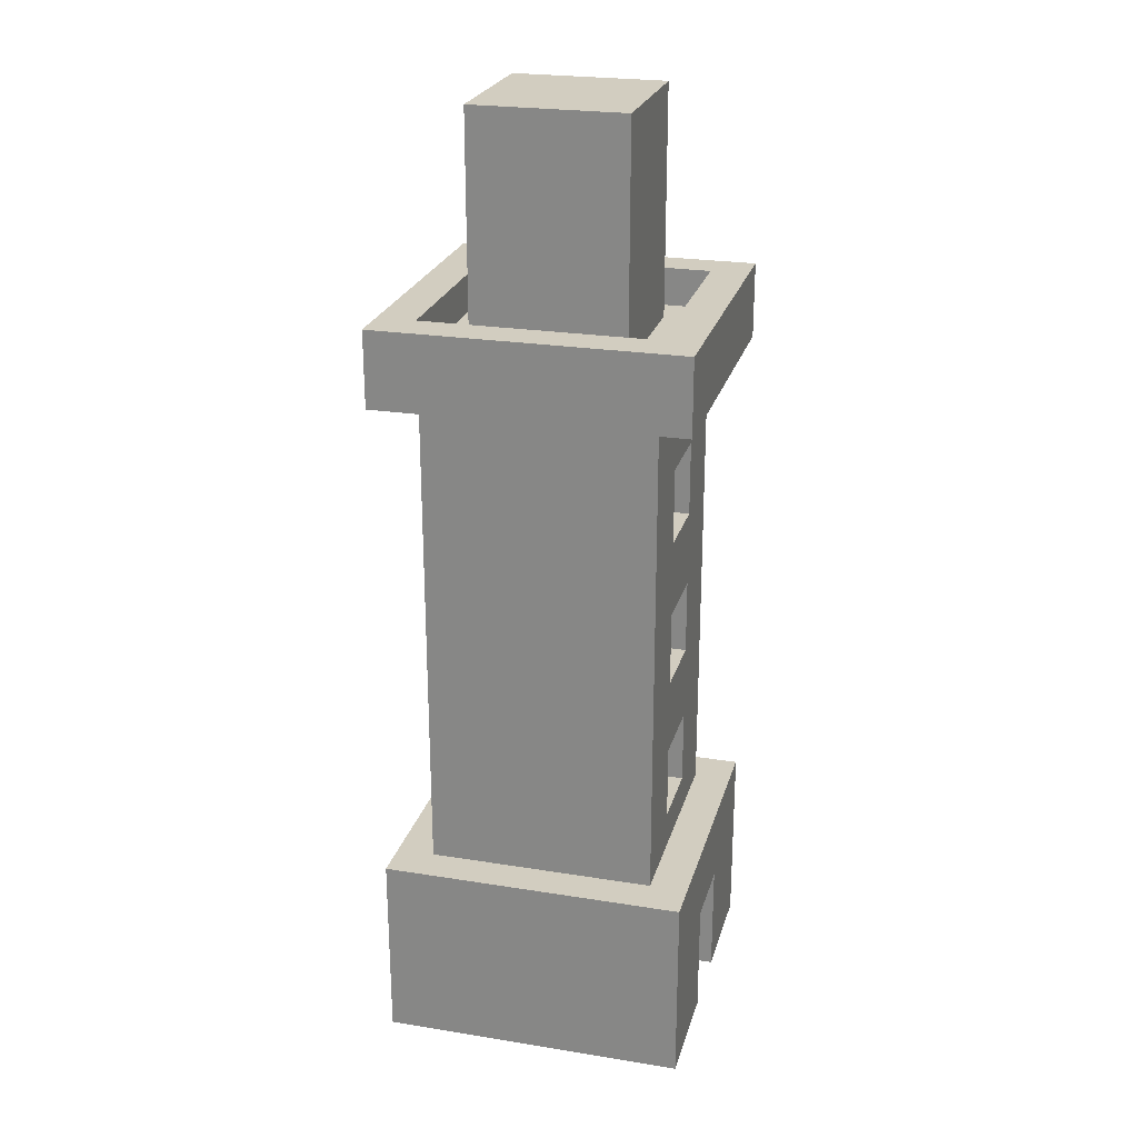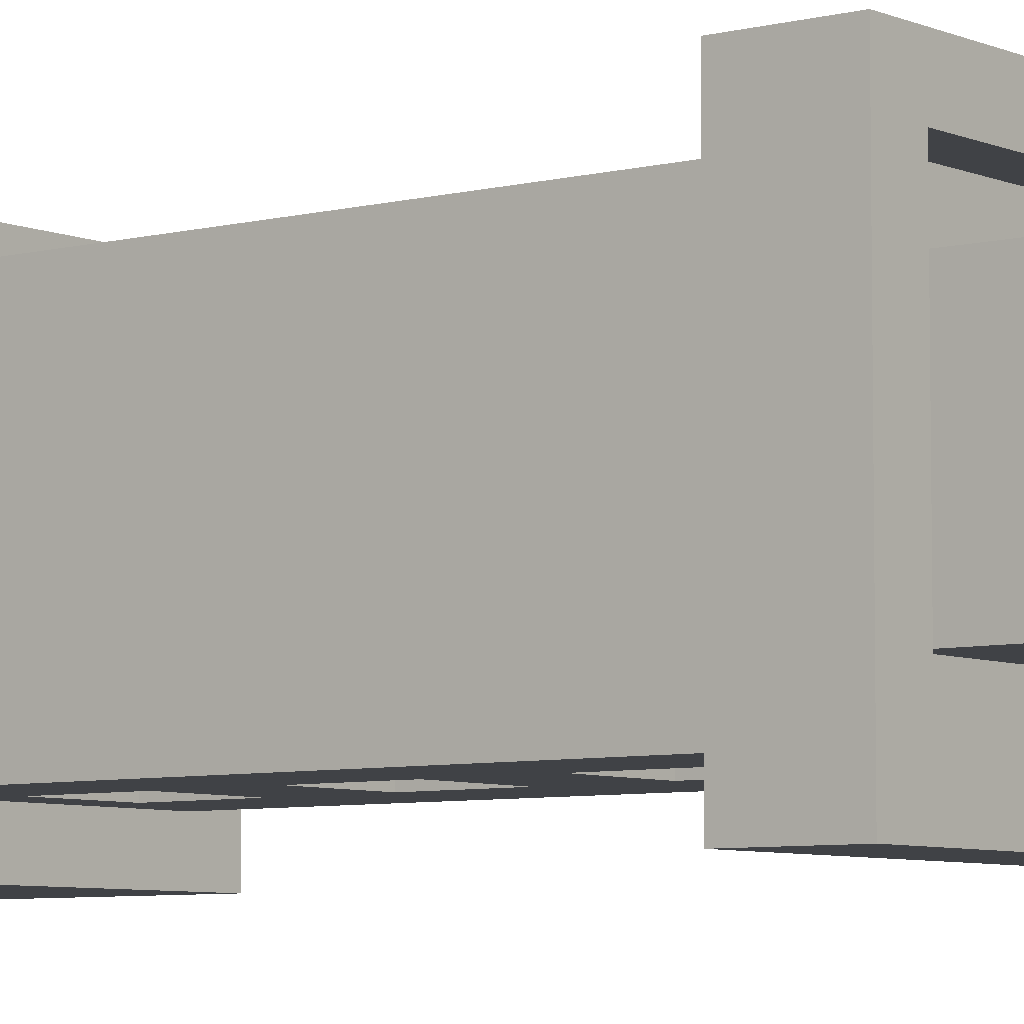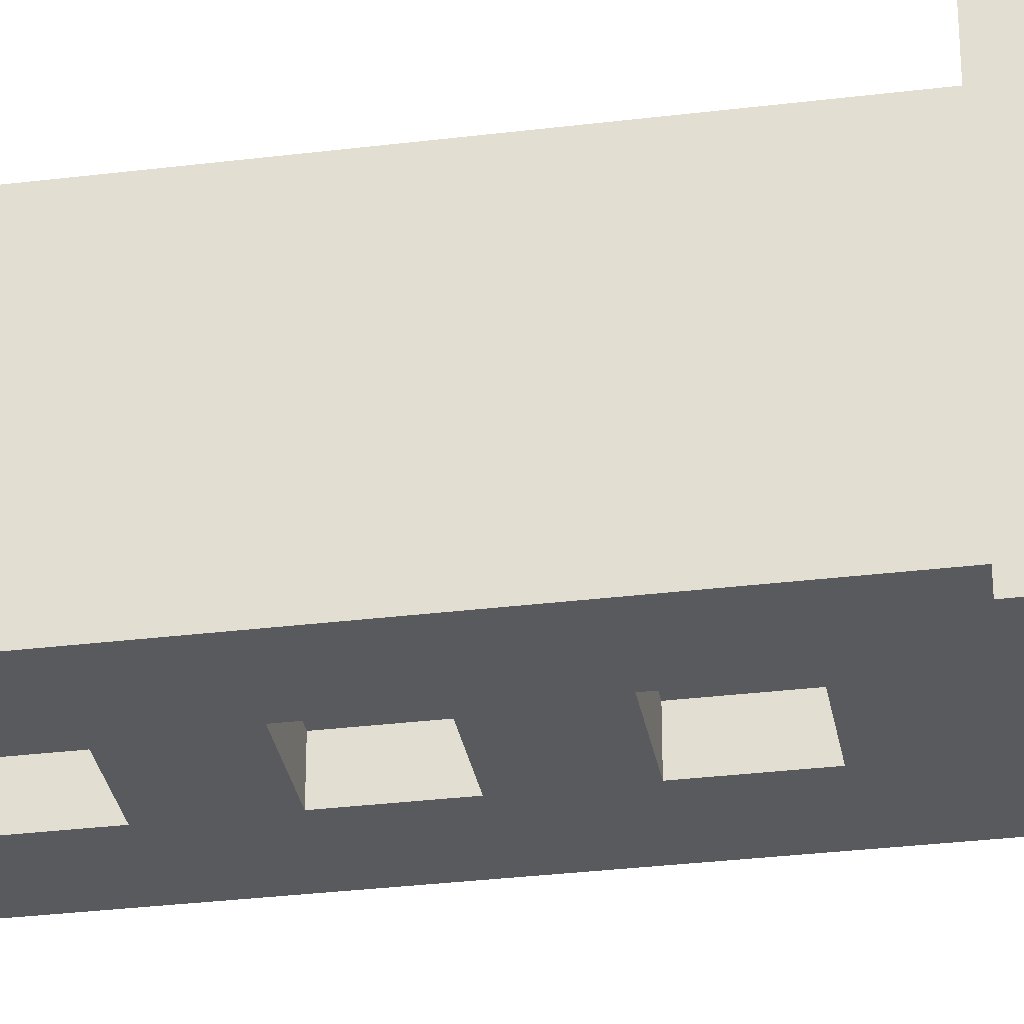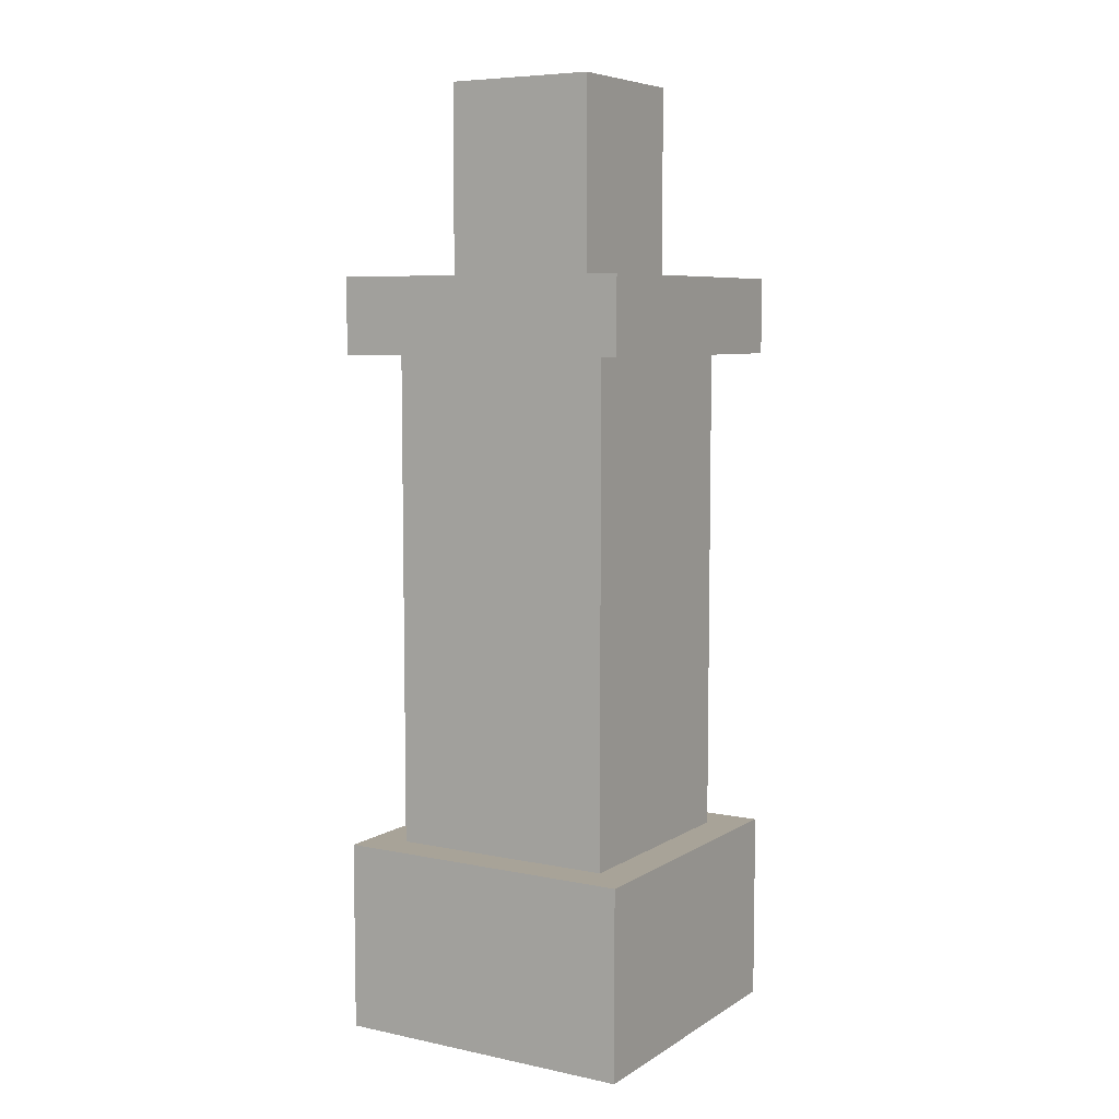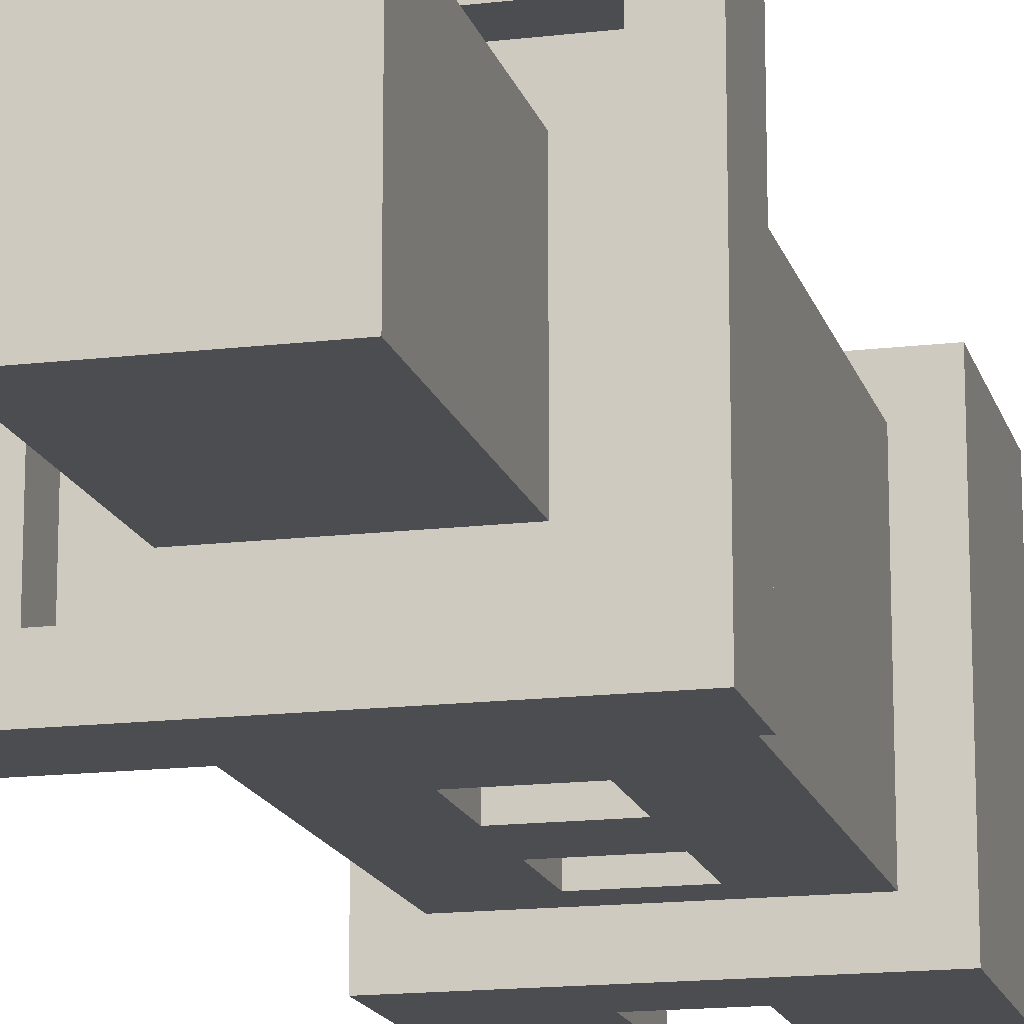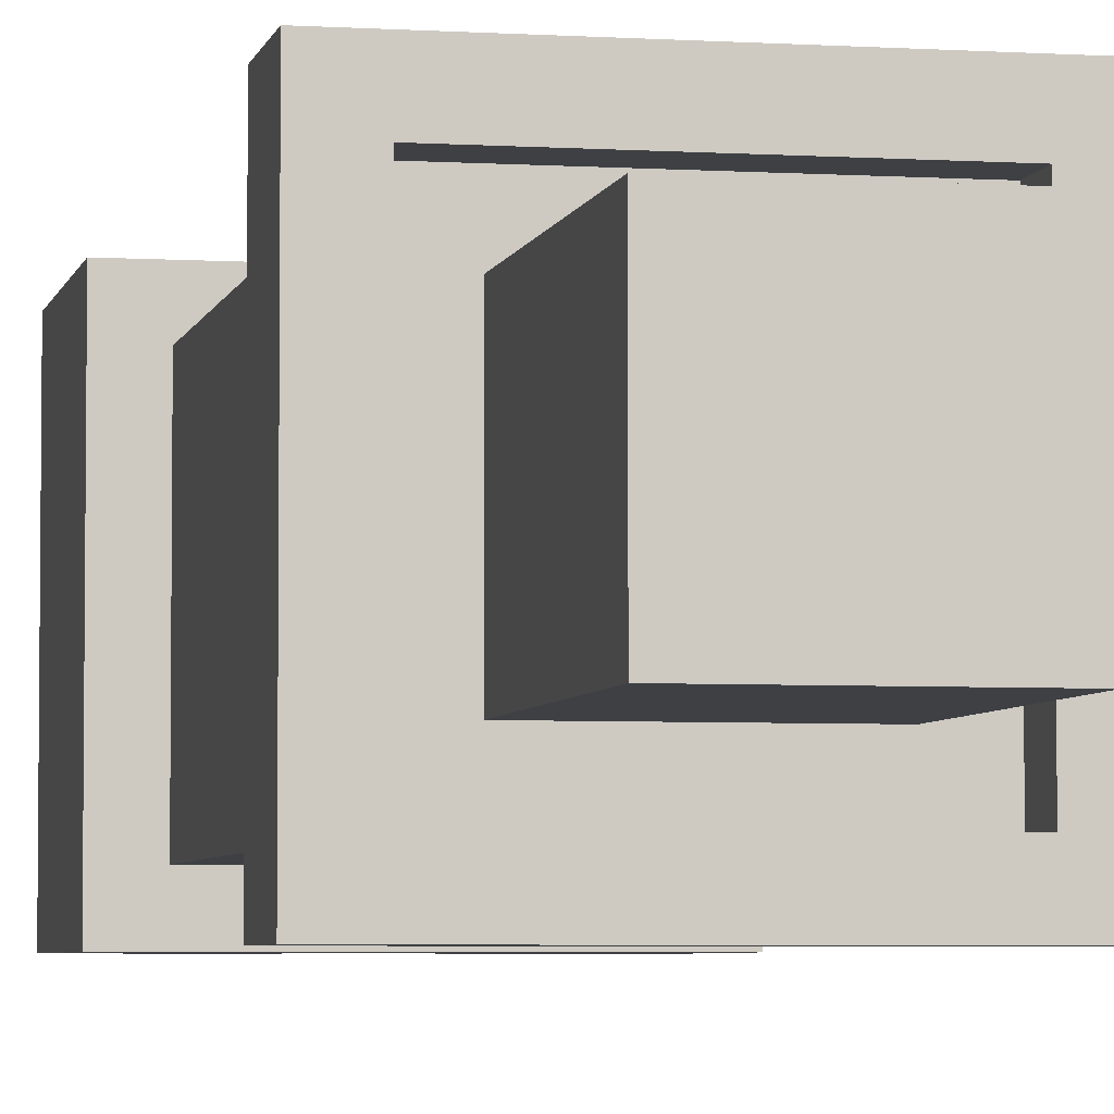
<metadata>
{"format":"obj","ext":"obj","renderer":"f3d","projection":"perspective","resolution":1024,"background":"white","views":[{"elev":24.4,"azim":104.8,"up":"+Y"},{"elev":-6.3,"azim":128.1,"up":"+Z"},{"elev":-31.5,"azim":99.9,"up":"+Z"},{"elev":6.9,"azim":31.1,"up":"+Y"},{"elev":-15.7,"azim":-165.9,"up":"+Z"},{"elev":-4.6,"azim":168.4,"up":"+Z"}]}
</metadata>
<code>
g Lighthouse_Red
v -4 0 4
v -4 0 -4
v -4 5 4
v -4 5 -4
v -4 18 4
v -4 18 -4
v -4 19 4
v -4 19 -4
v -4 20 4
v -4 20 -4
v -3 5 3
v -3 5 -3
v -3 18 3
v -3 18 -3
v -2 19 2
v -2 19 -2
v -2 24 2
v -2 24 -2
v -2 25 2
v -2 25 -2
v 1 0 -3
v 1 0 -4
v 1 3 -3
v 1 3 -4
v 1 6 -2
v 1 6 -3
v 1 8 -2
v 1 8 -3
v 1 10 -2
v 1 10 -3
v 1 12 -2
v 1 12 -3
v 1 14 -2
v 1 14 -3
v 1 16 -2
v 1 16 -3
v 3 19 3
v 3 19 -3
v 3 20 3
v 3 20 -3
v -3 19 3
v -3 19 -3
v -3 20 3
v -3 20 -3
v -1 0 -3
v -1 0 -4
v -1 3 -3
v -1 3 -4
v -1 6 -2
v -1 6 -3
v -1 8 -2
v -1 8 -3
v -1 10 -2
v -1 10 -3
v -1 12 -2
v -1 12 -3
v -1 14 -2
v -1 14 -3
v -1 16 -2
v -1 16 -3
v 2 19 2
v 2 19 -2
v 2 24 2
v 2 24 -2
v 2 25 2
v 2 25 -2
v 3 5 3
v 3 5 -2
v 3 5 -3
v 3 18 3
v 3 18 -3
v 4 0 4
v 4 0 -2
v 4 0 -3
v 4 0 -4
v 4 5 4
v 4 5 -2
v 4 5 -3
v 4 5 -4
v 4 18 4
v 4 18 -4
v 4 19 4
v 4 19 -4
v 4 20 4
v 4 20 -4
v -4 0 4
v -4 5 4
v -4 18 4
v -4 19 4
v -4 20 4
v 4 0 4
v 4 5 4
v 4 18 4
v 4 19 4
v 4 20 4
v -3 5 3
v -3 18 3
v 3 5 3
v 3 18 3
v -2 19 2
v -2 24 2
v -2 25 2
v 2 19 2
v 2 24 2
v 2 25 2
v -3 19 -3
v -3 20 -3
v 3 19 -3
v 3 20 -3
v -3 19 3
v -3 20 3
v 3 19 3
v 3 20 3
v -2 19 -2
v -2 24 -2
v -2 25 -2
v -1 6 -2
v -1 8 -2
v -1 10 -2
v -1 12 -2
v -1 14 -2
v -1 16 -2
v 1 6 -2
v 1 8 -2
v 1 10 -2
v 1 12 -2
v 1 14 -2
v 1 16 -2
v 2 19 -2
v 2 24 -2
v 2 25 -2
v -3 5 -3
v -3 18 -3
v -1 0 -3
v -1 3 -3
v -1 6 -3
v -1 8 -3
v -1 10 -3
v -1 12 -3
v -1 14 -3
v -1 16 -3
v 1 0 -3
v 1 3 -3
v 1 6 -3
v 1 8 -3
v 1 10 -3
v 1 12 -3
v 1 14 -3
v 1 16 -3
v 3 5 -3
v 3 18 -3
v -4 0 -4
v -4 5 -4
v -4 18 -4
v -4 19 -4
v -4 20 -4
v -1 0 -4
v -1 3 -4
v 1 0 -4
v 1 3 -4
v 4 0 -4
v 4 5 -4
v 4 18 -4
v 4 19 -4
v 4 20 -4
v -4 0 4
v 4 0 4
v -3 0 3
v -1 0 3
v 1 0 3
v 3 0 3
v -1 0 1
v 1 0 1
v -1 0 -1
v 1 0 -1
v 3 0 -2
v 4 0 -2
v -3 0 -3
v -1 0 -3
v 1 0 -3
v 3 0 -3
v 4 0 -3
v -4 0 -4
v -1 0 -4
v 1 0 -4
v 4 0 -4
v -1 3 -3
v 1 3 -3
v -1 3 -4
v 1 3 -4
v -1 8 -2
v 1 8 -2
v -1 8 -3
v 1 8 -3
v -1 12 -2
v 1 12 -2
v -1 12 -3
v 1 12 -3
v -1 16 -2
v 1 16 -2
v -1 16 -3
v 1 16 -3
v -4 18 4
v 4 18 4
v -3 18 3
v 3 18 3
v -3 18 -3
v 3 18 -3
v -4 18 -4
v 4 18 -4
v -4 5 4
v 4 5 4
v -3 5 3
v 3 5 3
v 3 5 -2
v 4 5 -2
v -3 5 -3
v 3 5 -3
v 4 5 -3
v -4 5 -4
v 4 5 -4
v -1 6 -2
v 1 6 -2
v -1 6 -3
v 1 6 -3
v -1 10 -2
v 1 10 -2
v -1 10 -3
v 1 10 -3
v -1 14 -2
v 1 14 -2
v -1 14 -3
v 1 14 -3
v -3 19 3
v 3 19 3
v -2 19 2
v 2 19 2
v -2 19 -2
v 2 19 -2
v -3 19 -3
v 3 19 -3
v -4 20 4
v 4 20 4
v -3 20 3
v 3 20 3
v -3 20 -3
v 3 20 -3
v -4 20 -4
v 4 20 -4
v -2 25 2
v 2 25 2
v -2 25 -2
v 2 25 -2
f 3 2 1
f 4 2 3
f 7 6 5
f 8 6 7
f 9 8 7
f 10 8 9
f 13 12 11
f 14 12 13
f 17 16 15
f 18 16 17
f 19 18 17
f 20 18 19
f 23 22 21
f 24 22 23
f 27 26 25
f 28 26 27
f 31 30 29
f 32 30 31
f 35 34 33
f 36 34 35
f 39 38 37
f 40 38 39
f 41 42 43
f 43 42 44
f 45 46 47
f 47 46 48
f 49 50 51
f 51 50 52
f 53 54 55
f 55 54 56
f 57 58 59
f 59 58 60
f 61 62 63
f 63 62 64
f 63 64 65
f 65 64 66
f 67 68 70
f 68 69 70
f 70 69 71
f 72 73 76
f 73 74 77
f 76 73 77
f 74 75 78
f 77 74 78
f 78 75 79
f 80 81 82
f 82 81 83
f 82 83 84
f 84 83 85
f 91 87 86
f 92 87 91
f 93 89 88
f 94 90 89
f 94 89 93
f 95 90 94
f 98 97 96
f 99 97 98
f 103 101 100
f 104 102 101
f 104 101 103
f 105 102 104
f 108 107 106
f 109 107 108
f 110 111 112
f 112 111 113
f 117 118 123
f 123 118 124
f 119 120 125
f 125 120 126
f 121 122 127
f 127 122 128
f 114 115 129
f 115 116 130
f 129 115 130
f 130 116 131
f 132 133 136
f 136 133 137
f 137 133 138
f 138 133 139
f 139 133 140
f 140 133 141
f 134 135 142
f 142 135 143
f 132 136 144
f 137 138 145
f 145 138 146
f 139 140 147
f 147 140 148
f 141 133 149
f 147 148 150
f 148 149 150
f 145 146 150
f 146 147 150
f 132 144 150
f 144 145 150
f 149 133 151
f 150 149 151
f 152 153 157
f 157 153 158
f 158 153 160
f 159 160 161
f 160 153 162
f 161 160 162
f 154 155 163
f 155 156 164
f 163 155 164
f 164 156 165
f 168 167 166
f 169 167 168
f 170 167 169
f 171 167 170
f 172 169 168
f 172 170 169
f 173 171 170
f 173 170 172
f 174 172 168
f 174 173 172
f 175 171 173
f 175 173 174
f 176 167 171
f 176 171 175
f 177 167 176
f 178 168 166
f 178 174 168
f 179 175 174
f 179 174 178
f 180 176 175
f 180 175 179
f 181 177 176
f 181 176 180
f 182 177 181
f 183 178 166
f 183 179 178
f 184 179 183
f 185 182 181
f 185 181 180
f 186 182 185
f 189 188 187
f 190 188 189
f 193 192 191
f 194 192 193
f 197 196 195
f 198 196 197
f 201 200 199
f 202 200 201
f 205 204 203
f 206 204 205
f 207 205 203
f 208 204 206
f 209 207 203
f 209 208 207
f 210 204 208
f 210 208 209
f 211 212 213
f 213 212 214
f 214 212 215
f 215 212 216
f 211 213 217
f 215 216 218
f 218 216 219
f 211 217 220
f 217 218 220
f 218 219 220
f 220 219 221
f 222 223 224
f 224 223 225
f 226 227 228
f 228 227 229
f 230 231 232
f 232 231 233
f 234 235 236
f 236 235 237
f 234 236 238
f 237 235 239
f 234 238 240
f 238 239 240
f 239 235 241
f 240 239 241
f 242 243 244
f 244 243 245
f 242 244 246
f 245 243 247
f 242 246 248
f 246 247 248
f 247 243 249
f 248 247 249
f 250 251 252
f 252 251 253

</code>
